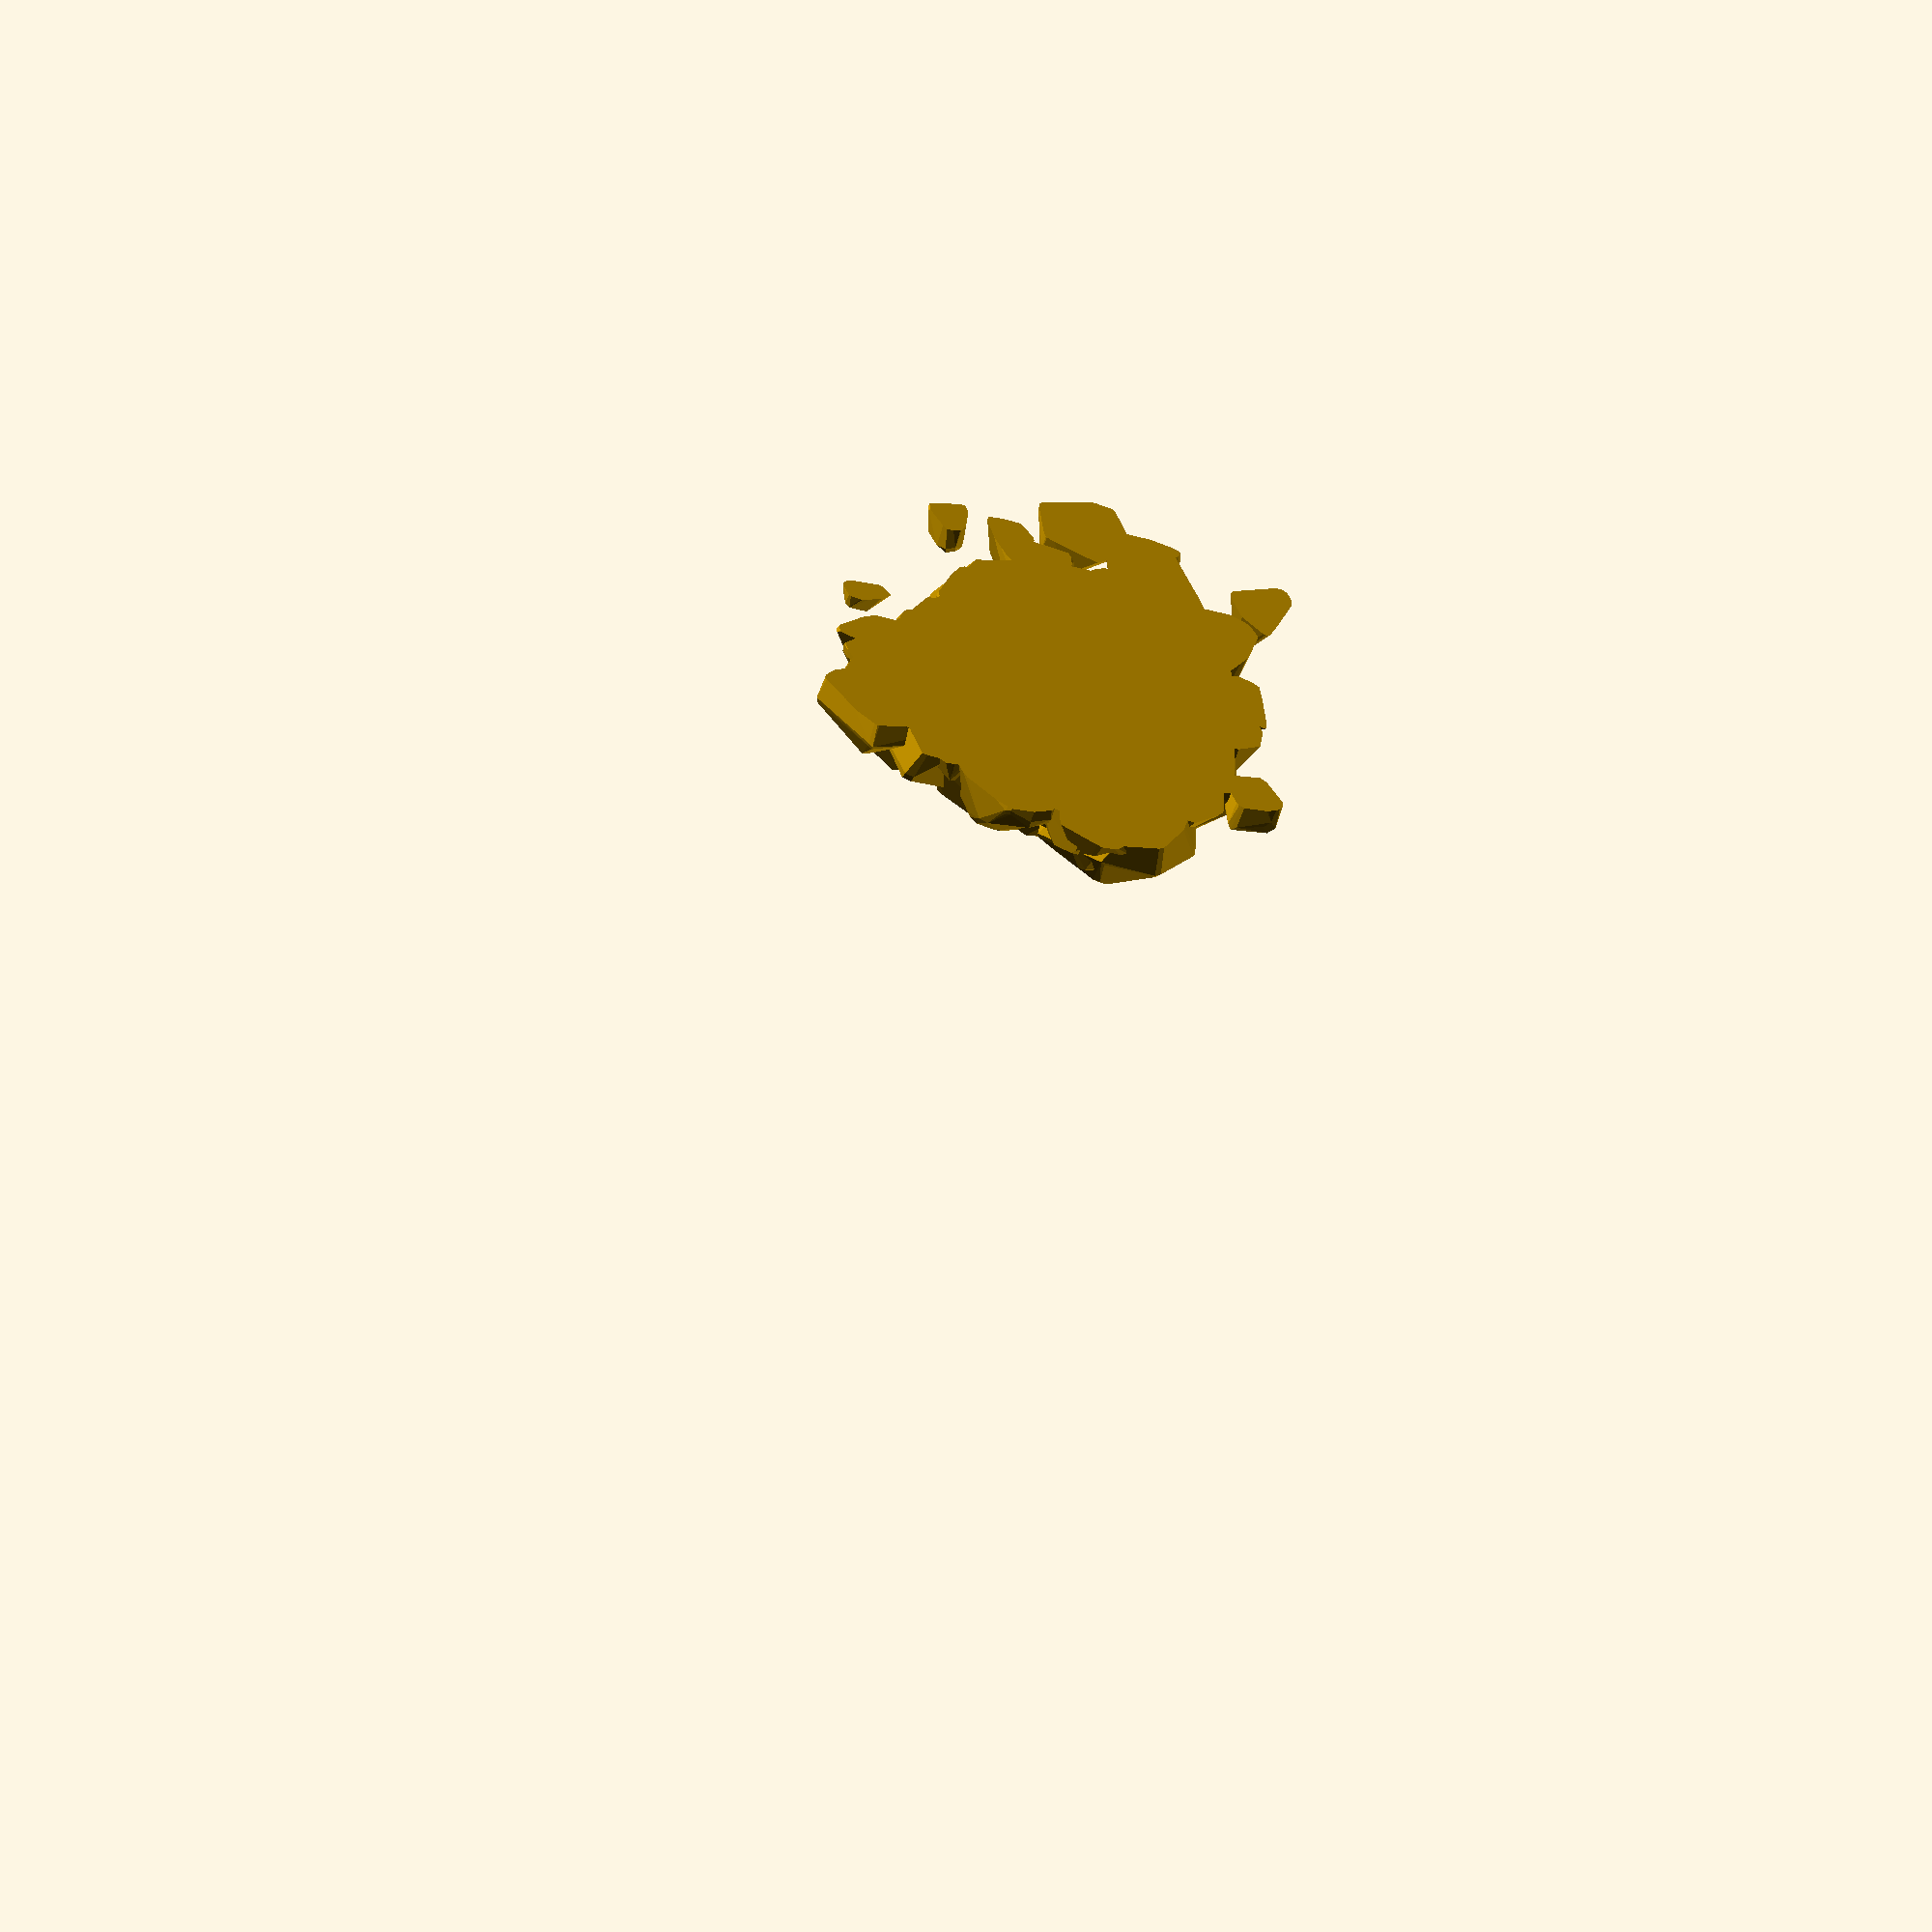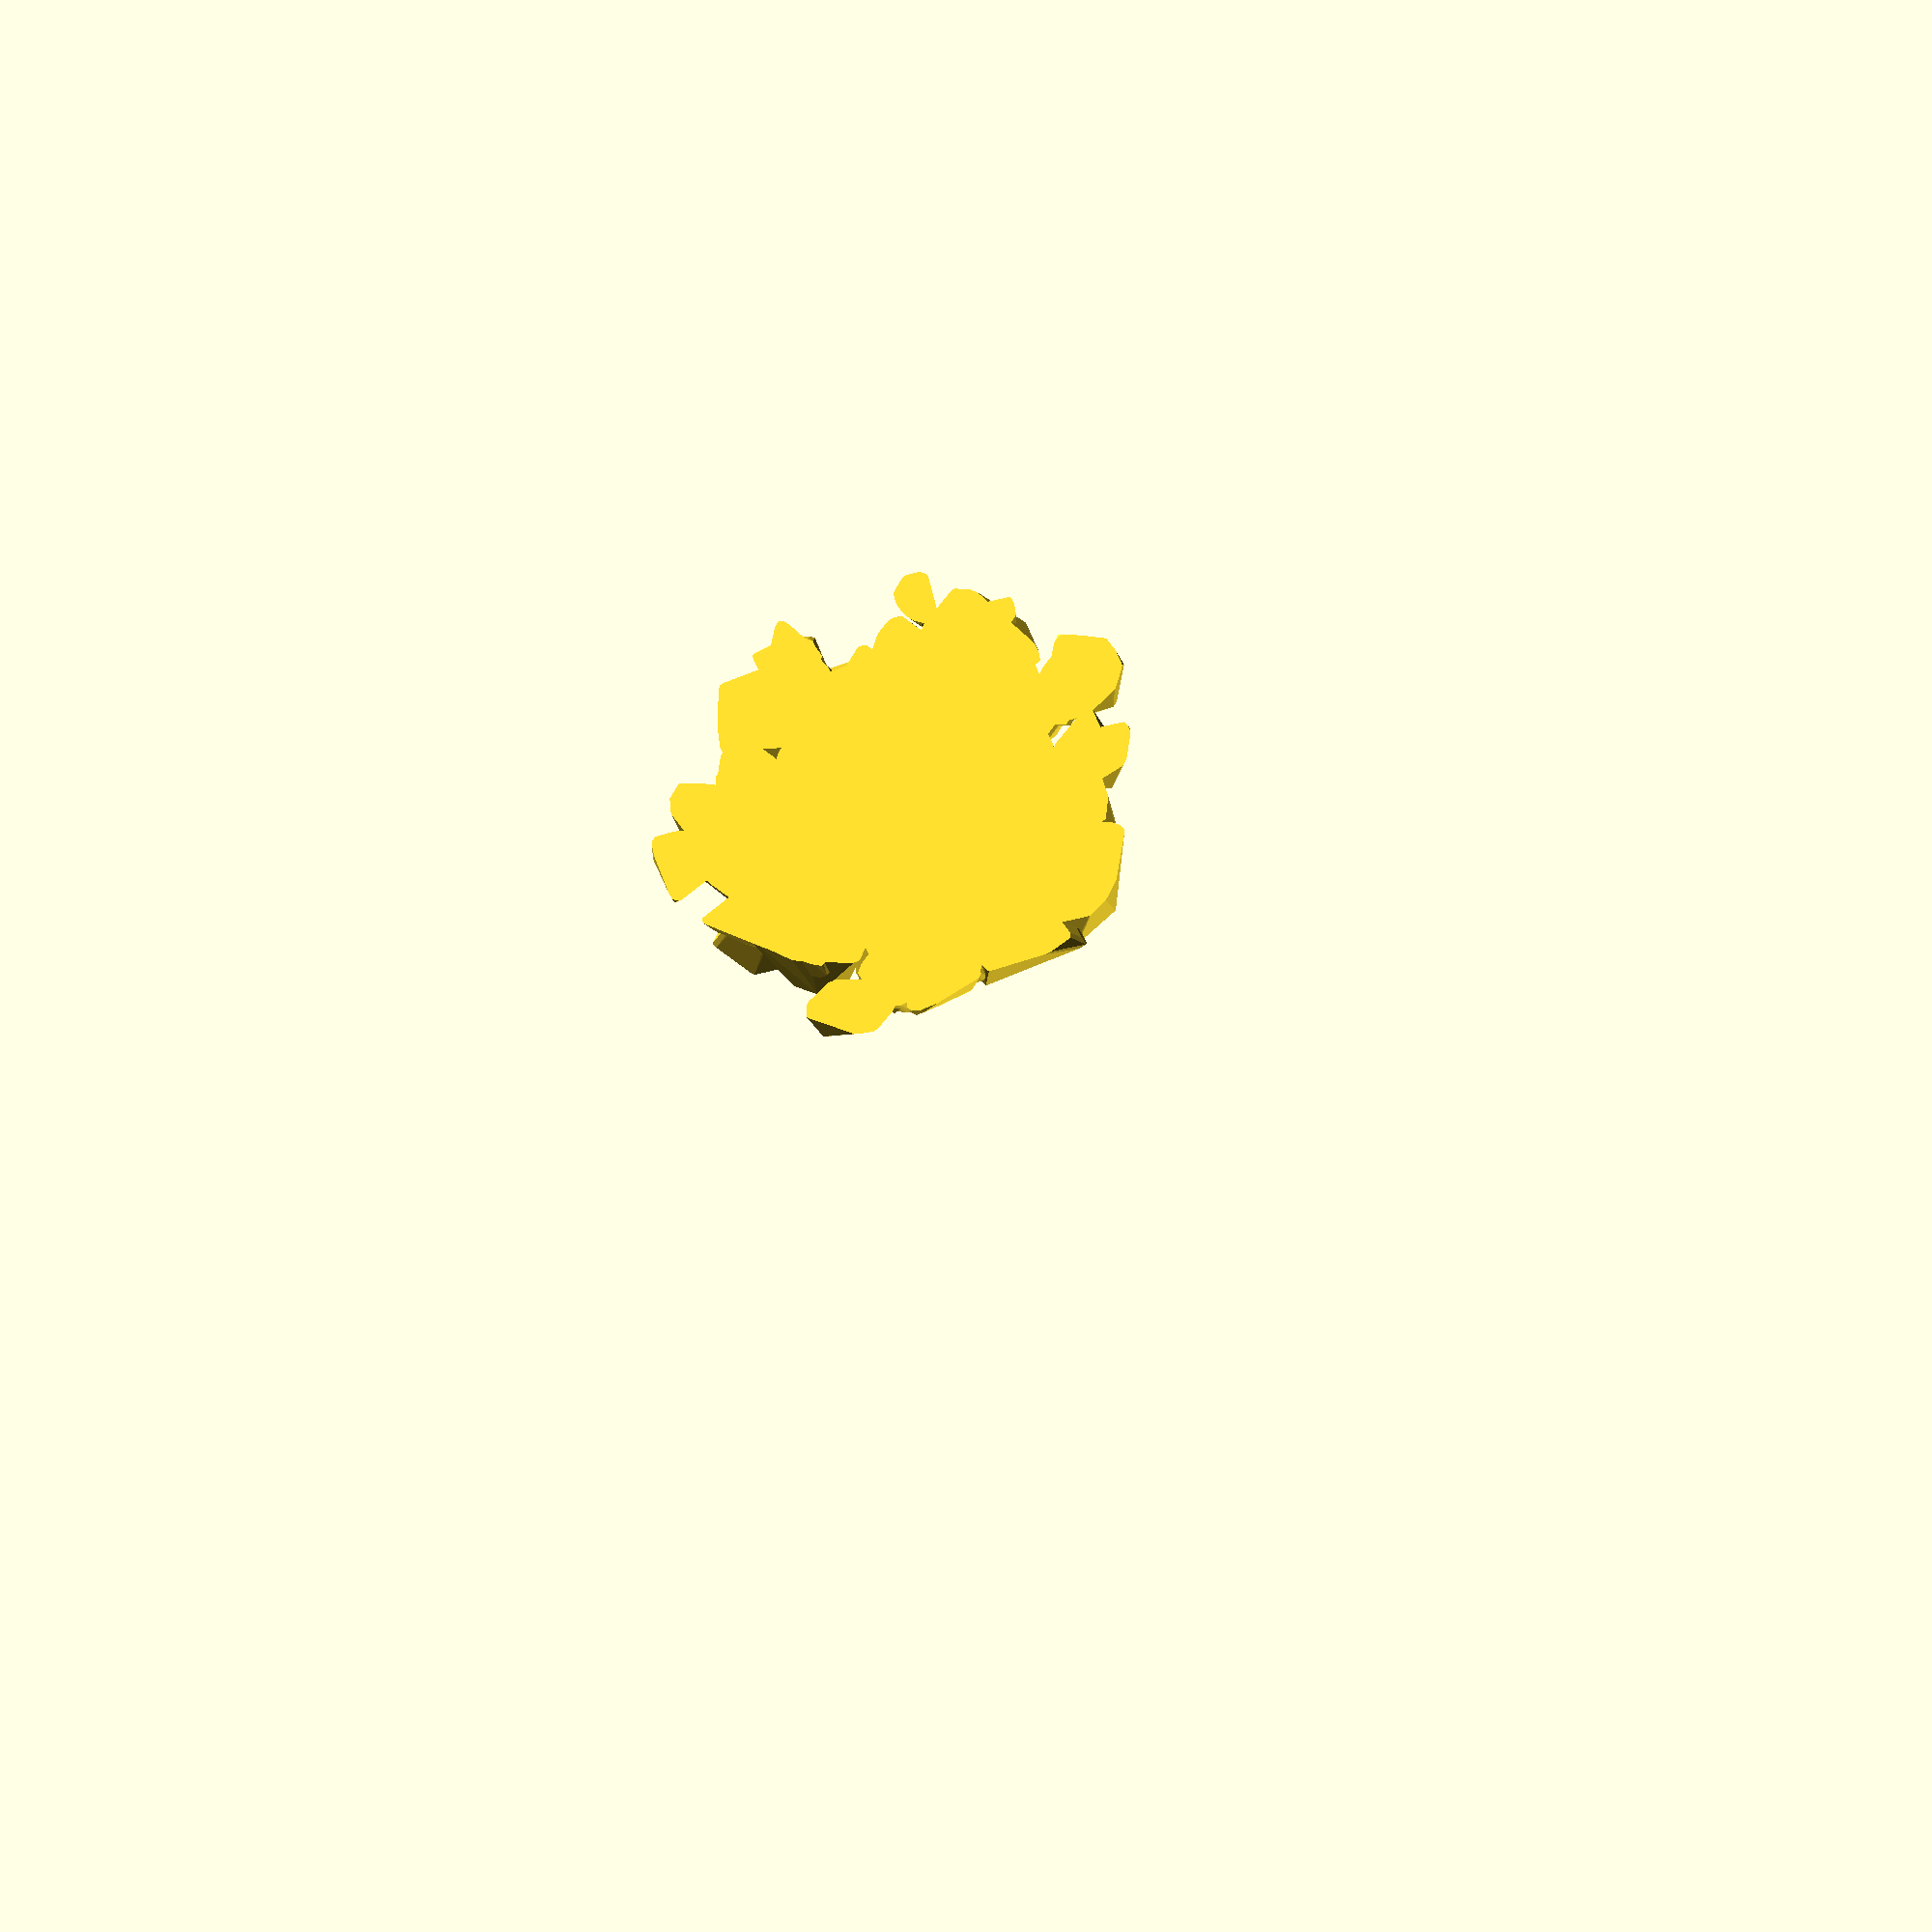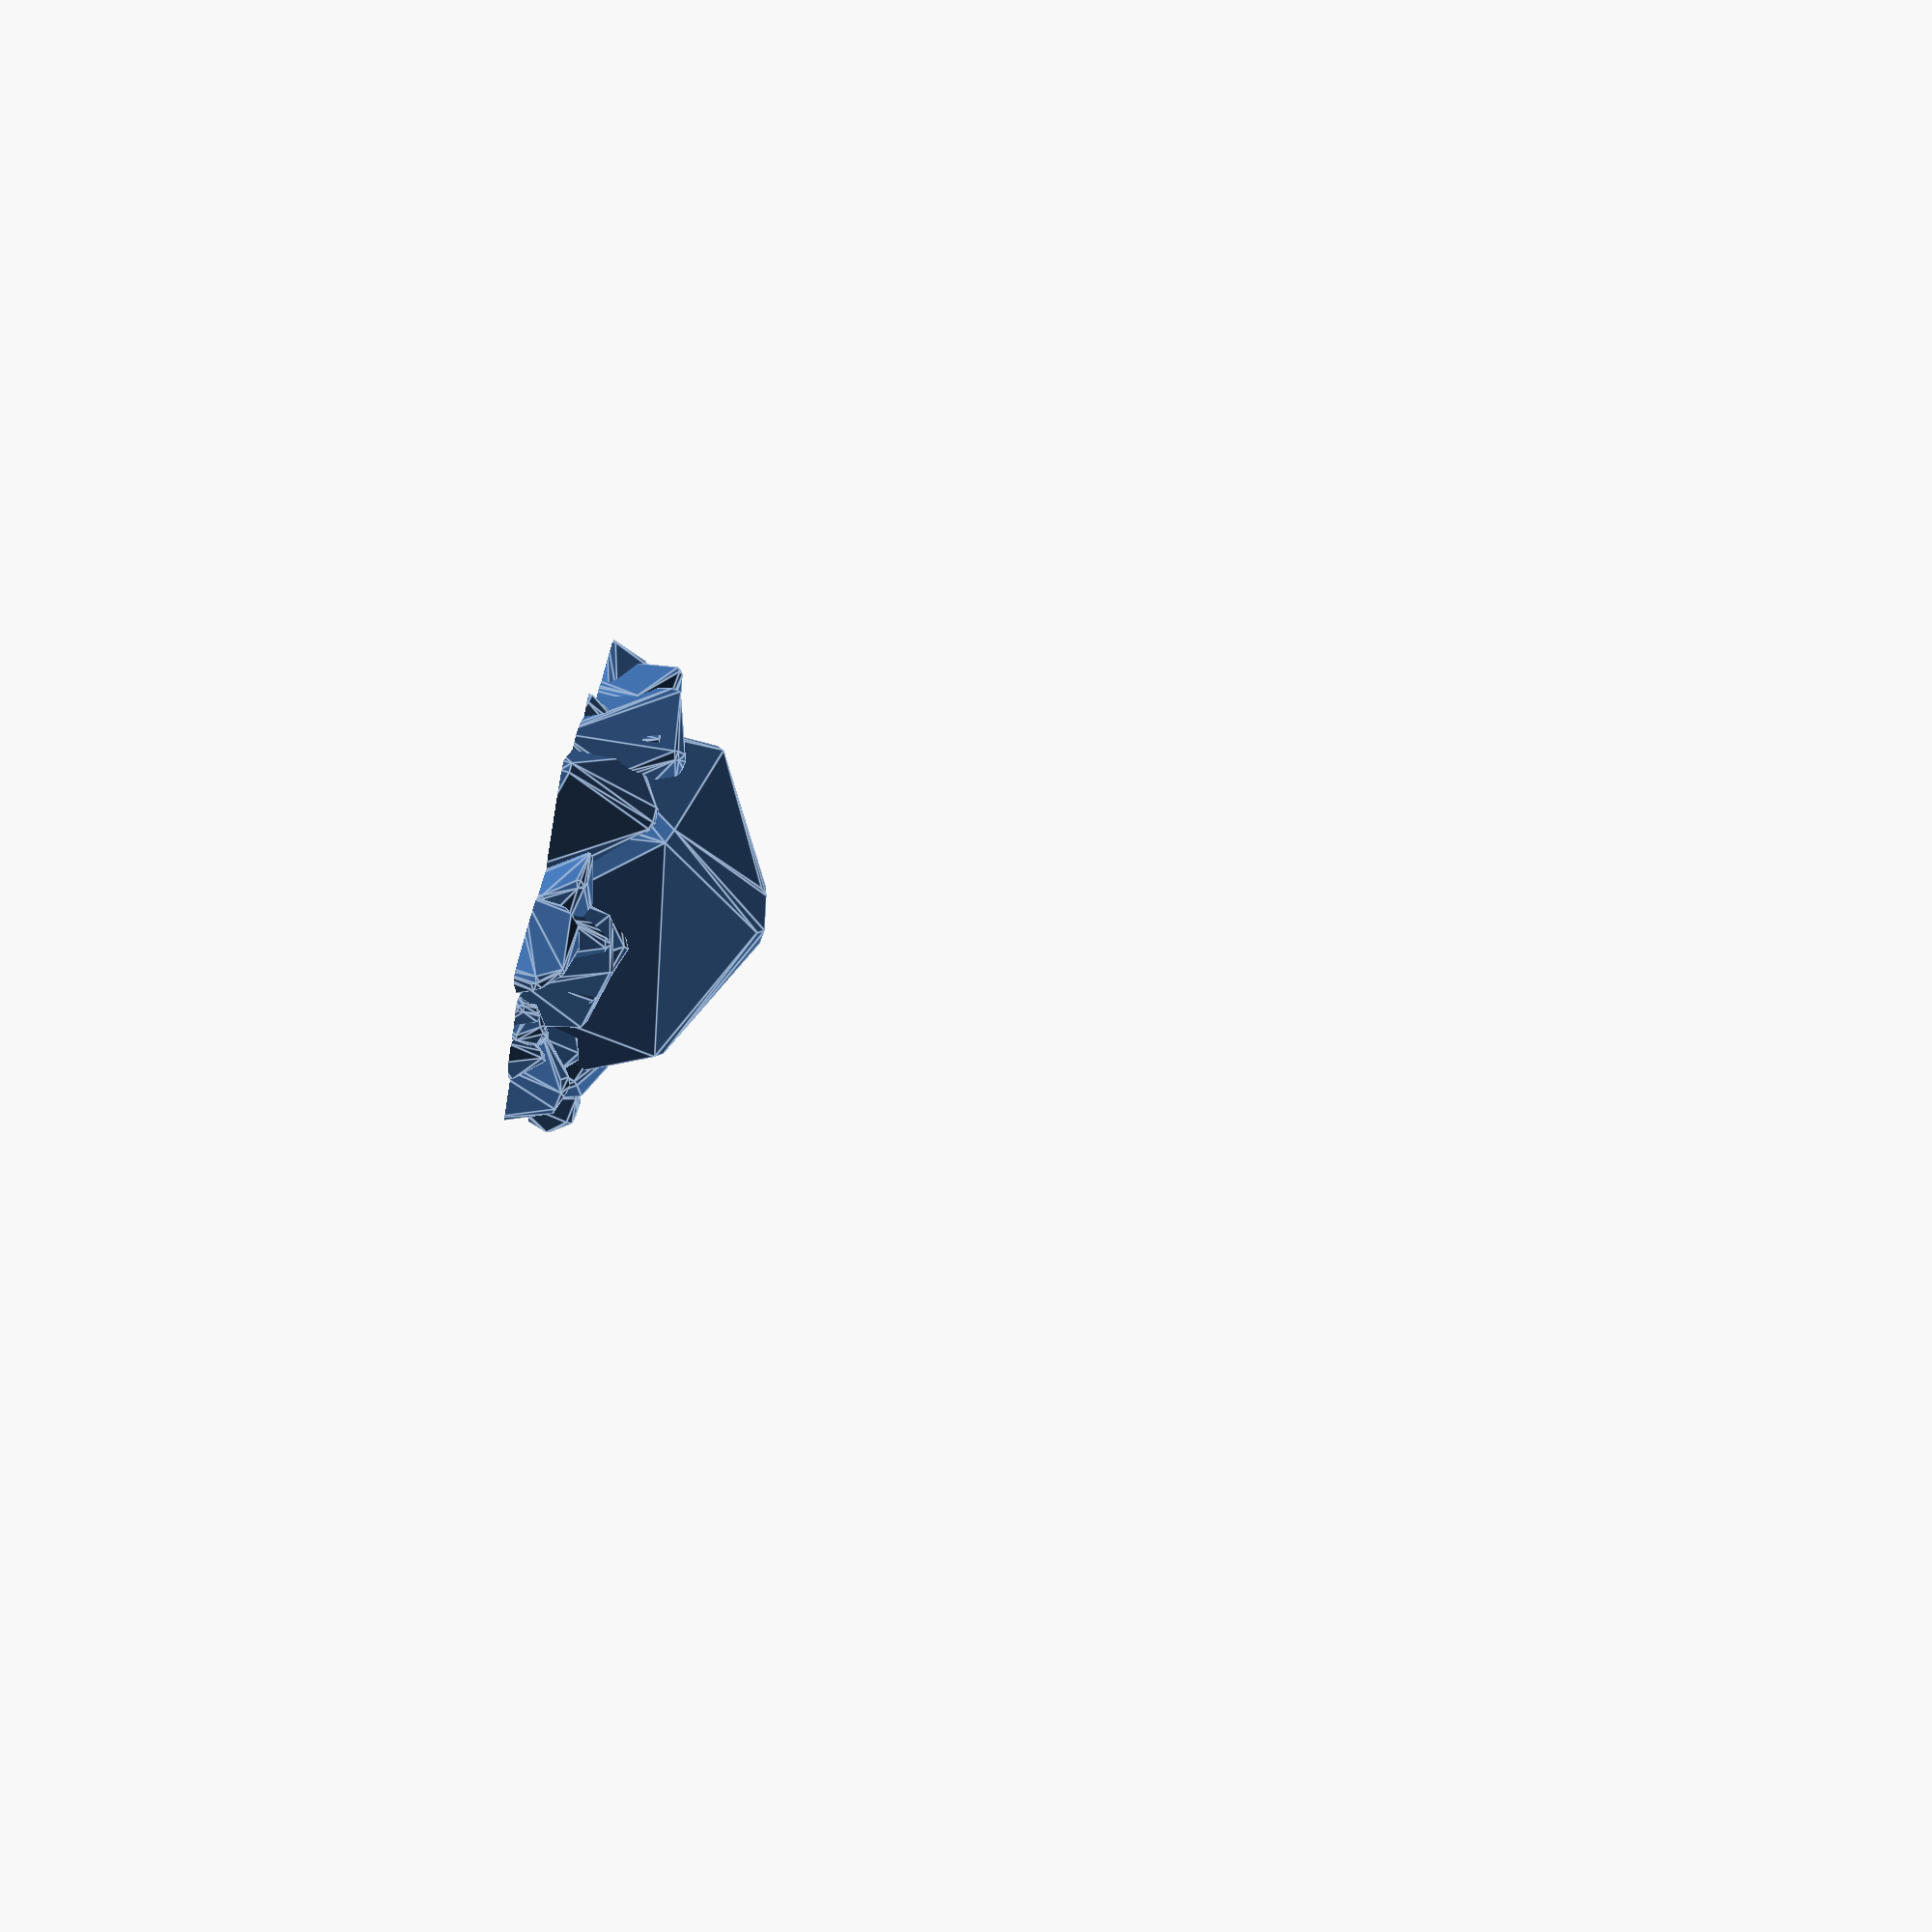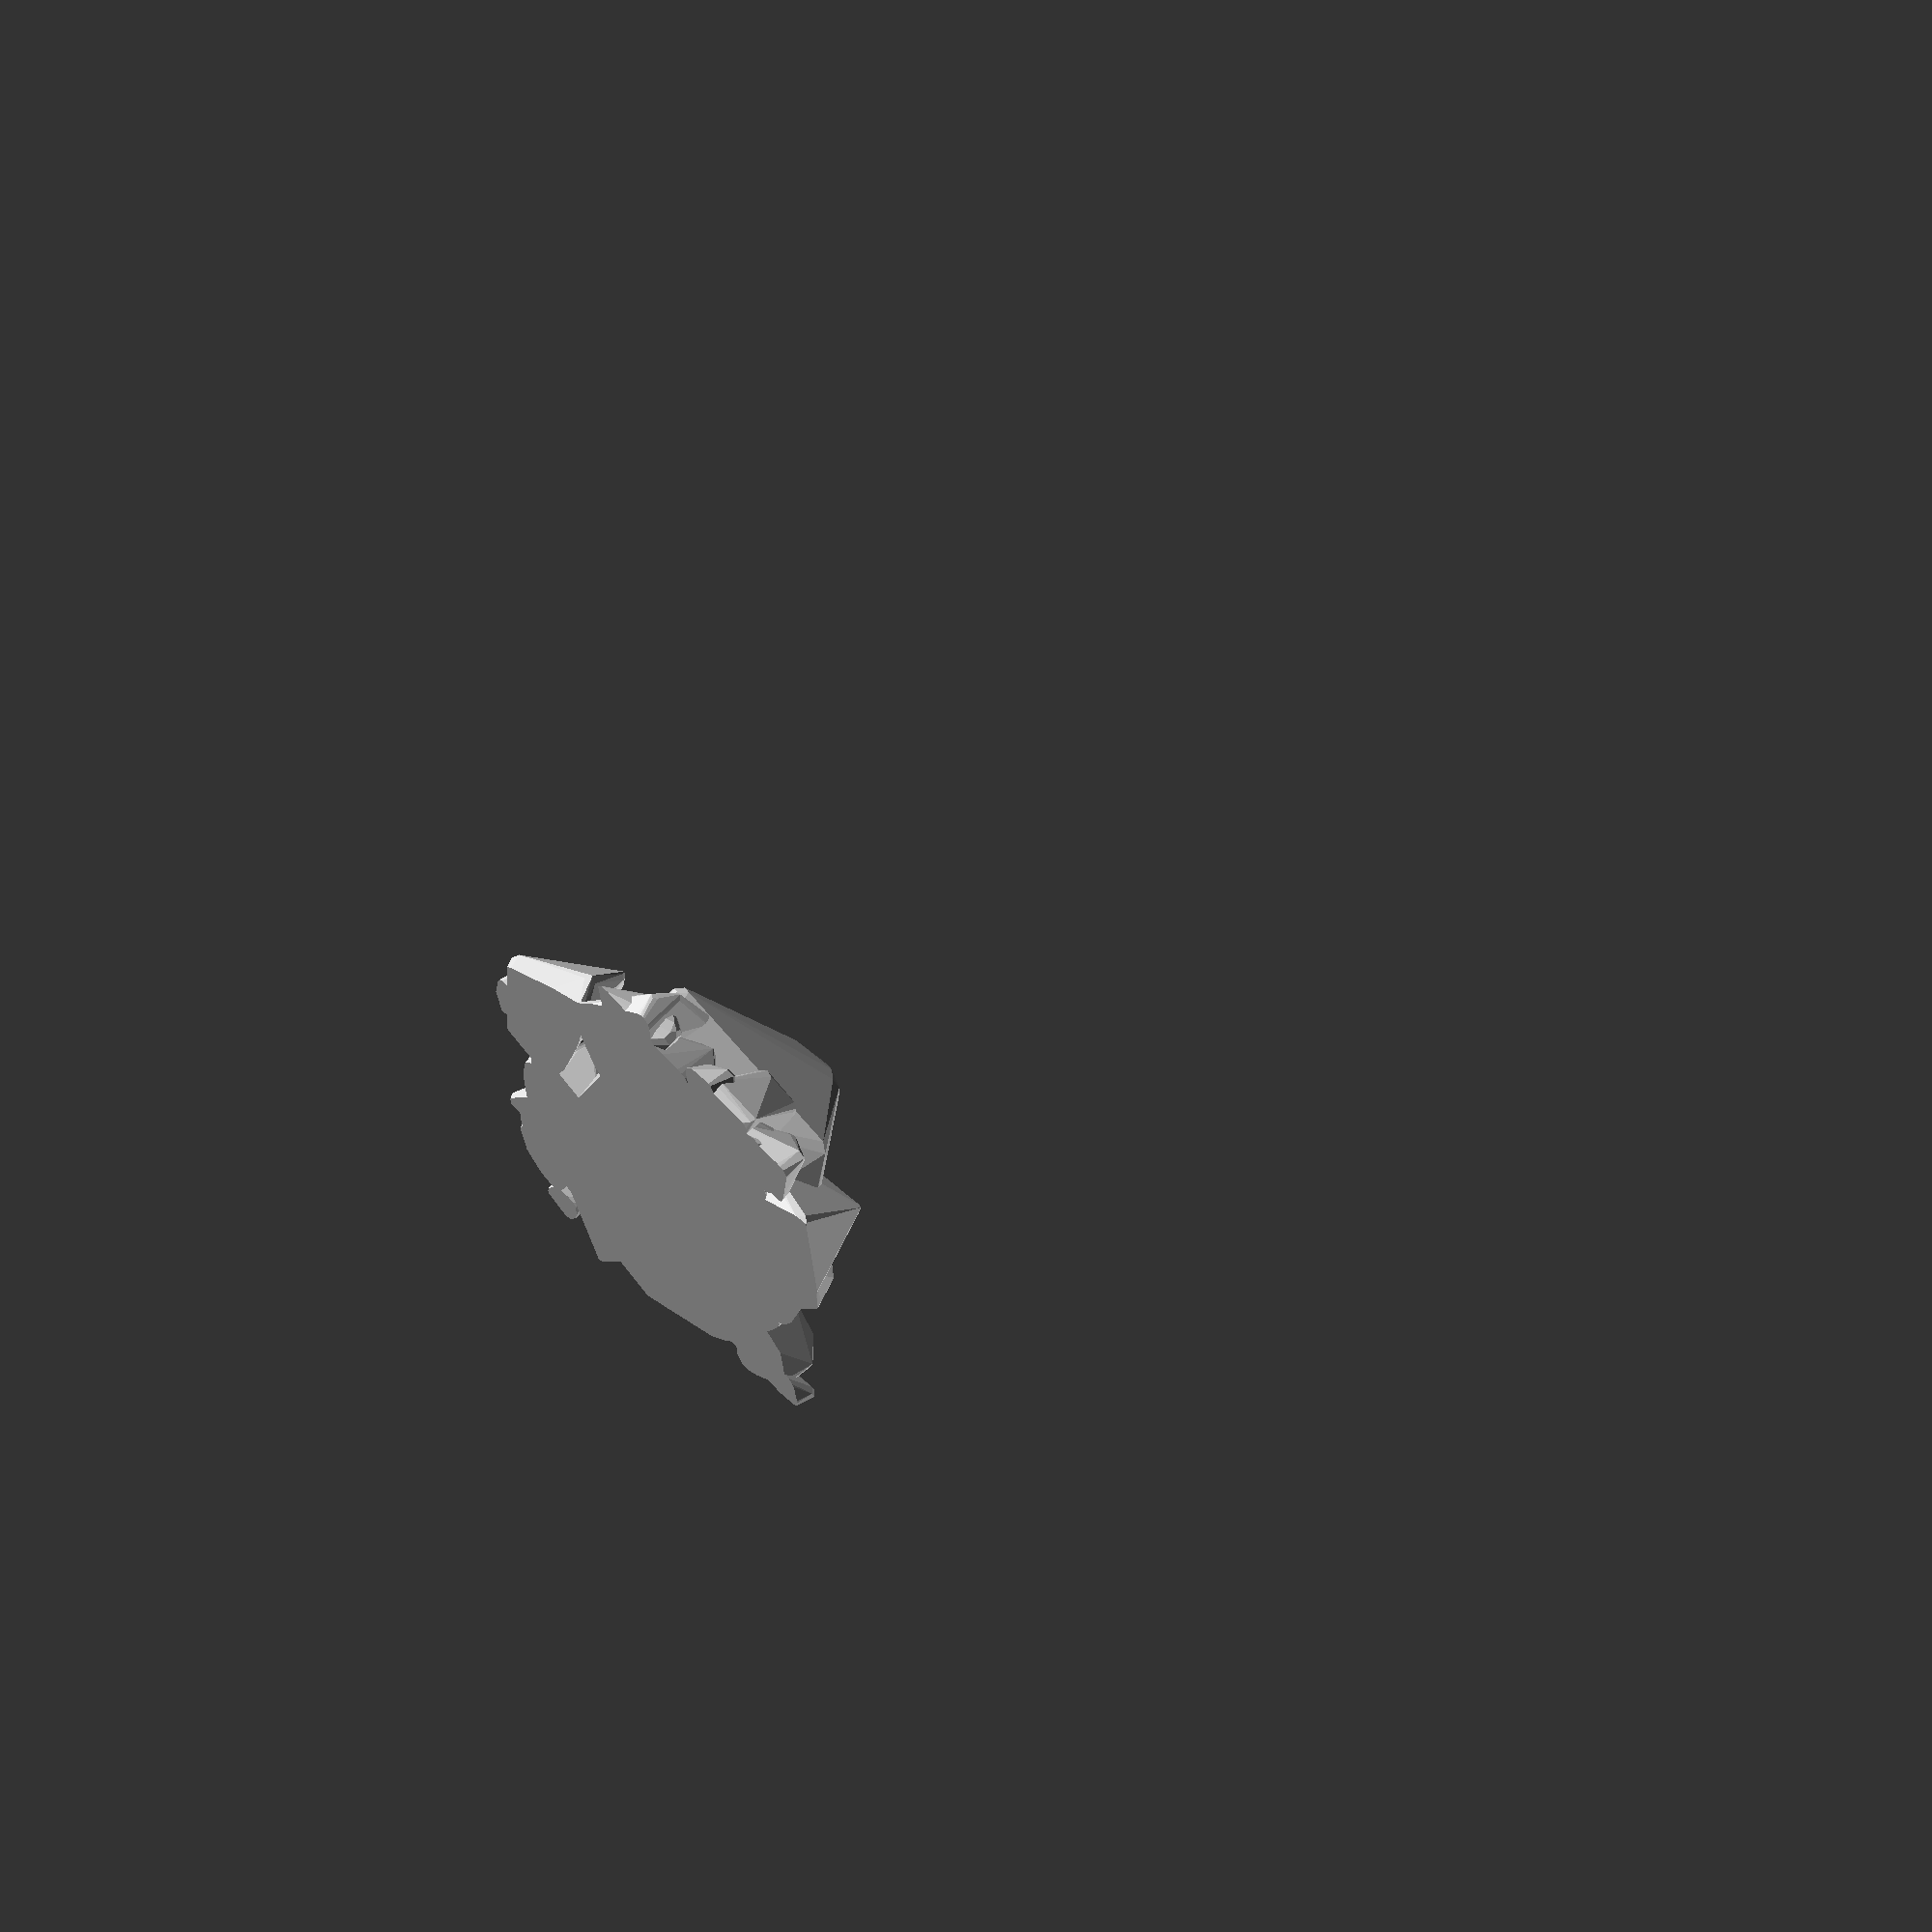
<openscad>


/*
    Rock Formations Generator
    
    Fernando Jerez 2017
    License: CC-NC

*/

// This is only to force Customizer create many files. Changes doesn´t matter. Just click CREATE THING
part = "one"; // [one:Formation #1, two:Formation #2, three:Formation #3, four:Formation #4,five:Formation #5]

// : More corners --> More 'spheric' central stone
number_of_corners = 25; // [5:30]

// : Deforms central stone in vertical
stone_scale = 1; // [0.2:0.1:3]

// Number of medium size stones
medium_stones = 15; // [5:30]

// Number of small stones
small_stones = 30; // [5:30]

/* [Hidden] */
radius = 20;
corner_size = 2;

// Example
intersection(){
    union(){
    
        // big central stone
        scale([1,1,stone_scale])
        
        randomRock(radius,corner_size,number_of_corners);

        // medium size stones
        if(medium_stones>0){
            for(i=[1:medium_stones]){
                // random position in 'circle'
                z = rands(0,360,1)[0];
                rotate([0,0,z])
                
                // translate radius
                translate([rands(radius*0.6,radius*0.9,1)[0],0,0])
                randomRock(rands(radius*0.3,radius*0.5,1)[0],corner_size*0.5,15);
            }
        }
        
        // small stones
        if(small_stones>0){
            for(i=[0:small_stones]){
                // random position in 'circle'
                z = rands(0,360,1)[0];
                rotate([0,0,z])
                
                // translate radius
                translate([rands(radius*0.7,radius*1.15,1)[0],0,0])
                randomRock(rands(radius*0.1,radius*0.3,1)[0],corner_size*0.5,10);
            }
        }

    }
    // cut half of figure
    translate([-50,-50,0]) cube(100);
}


 

// Module randomRock : draws a random rock
module randomRock(radius,corner_size,number_of_corners){
    // Draw rock
    hull(){
        // Make a hull..
        for(i=[0:number_of_corners]){
            // random position in 'sphere'
            y = rands(0,360,1)[0];
            z = rands(0,360,1)[0];
            rotate([0,y,z])
            
            // translate radius (minus half of corner size)
            translate([radius-corner_size*0.5,0,0])
            
            // draw cube as corner
            rotate([rands(0,360,1)[0],rands(0,360,1)[0],rands(0,360,1)[0]]) // random rotation
            cube(rands(corner_size*0.5,corner_size,1)[0],center = true);
            
        }
    }

    // Done!
}
</openscad>
<views>
elev=226.6 azim=251.3 roll=16.7 proj=o view=solid
elev=24.6 azim=74.3 roll=188.2 proj=o view=solid
elev=279.4 azim=32.1 roll=281.6 proj=p view=edges
elev=308.0 azim=74.4 roll=228.2 proj=o view=wireframe
</views>
